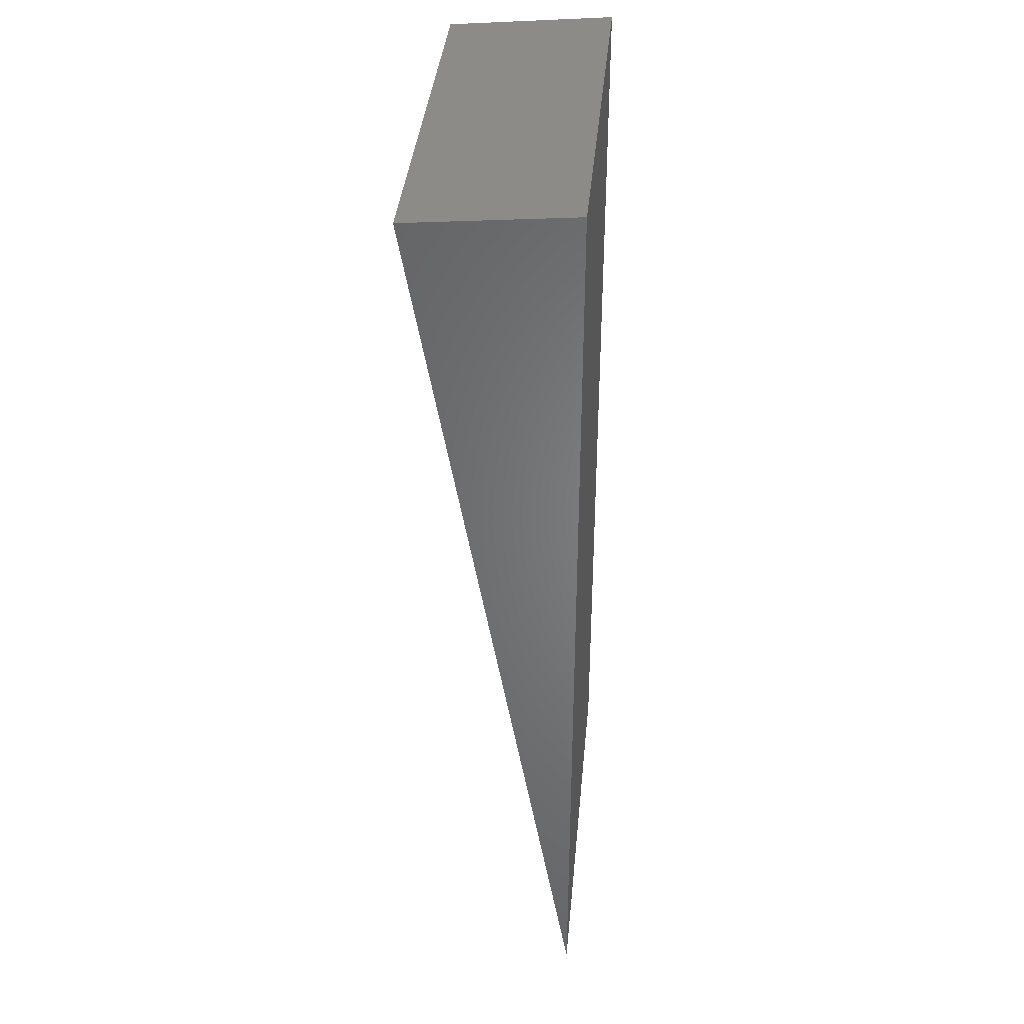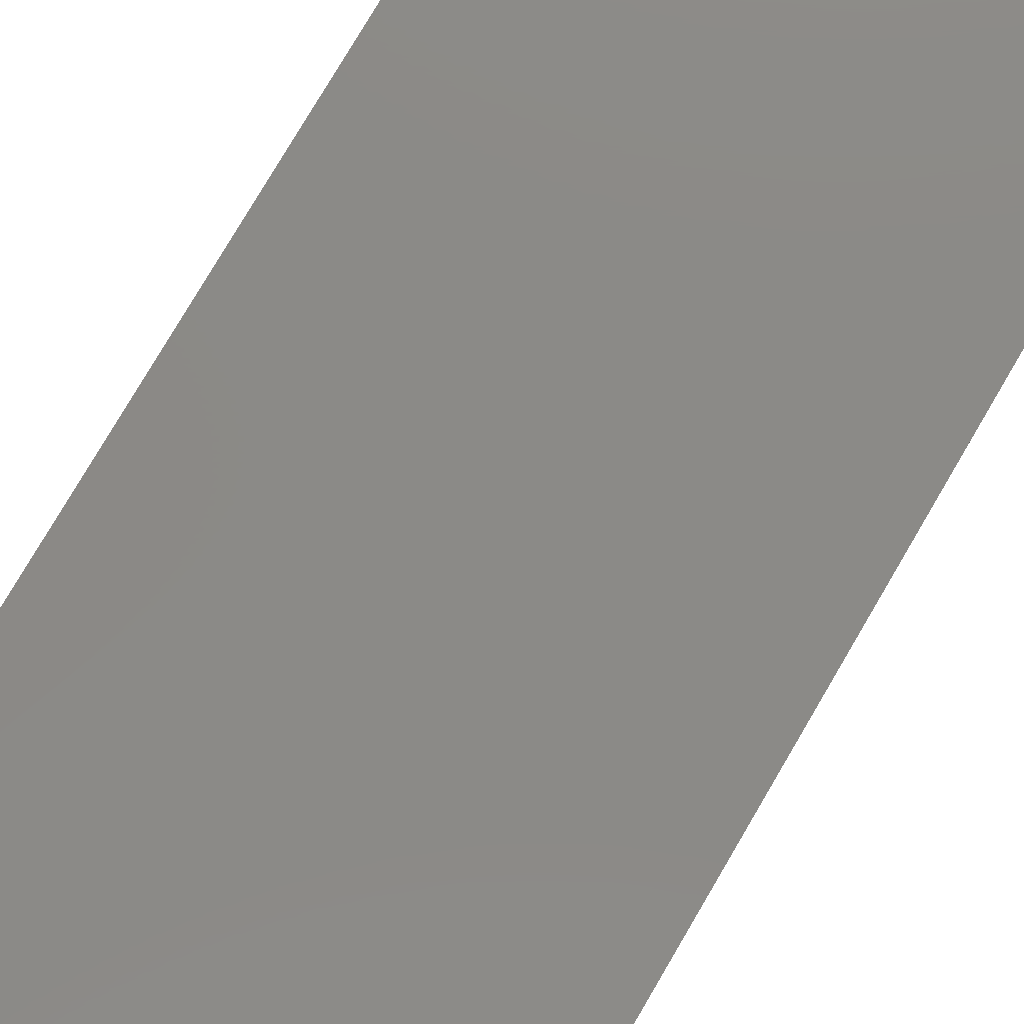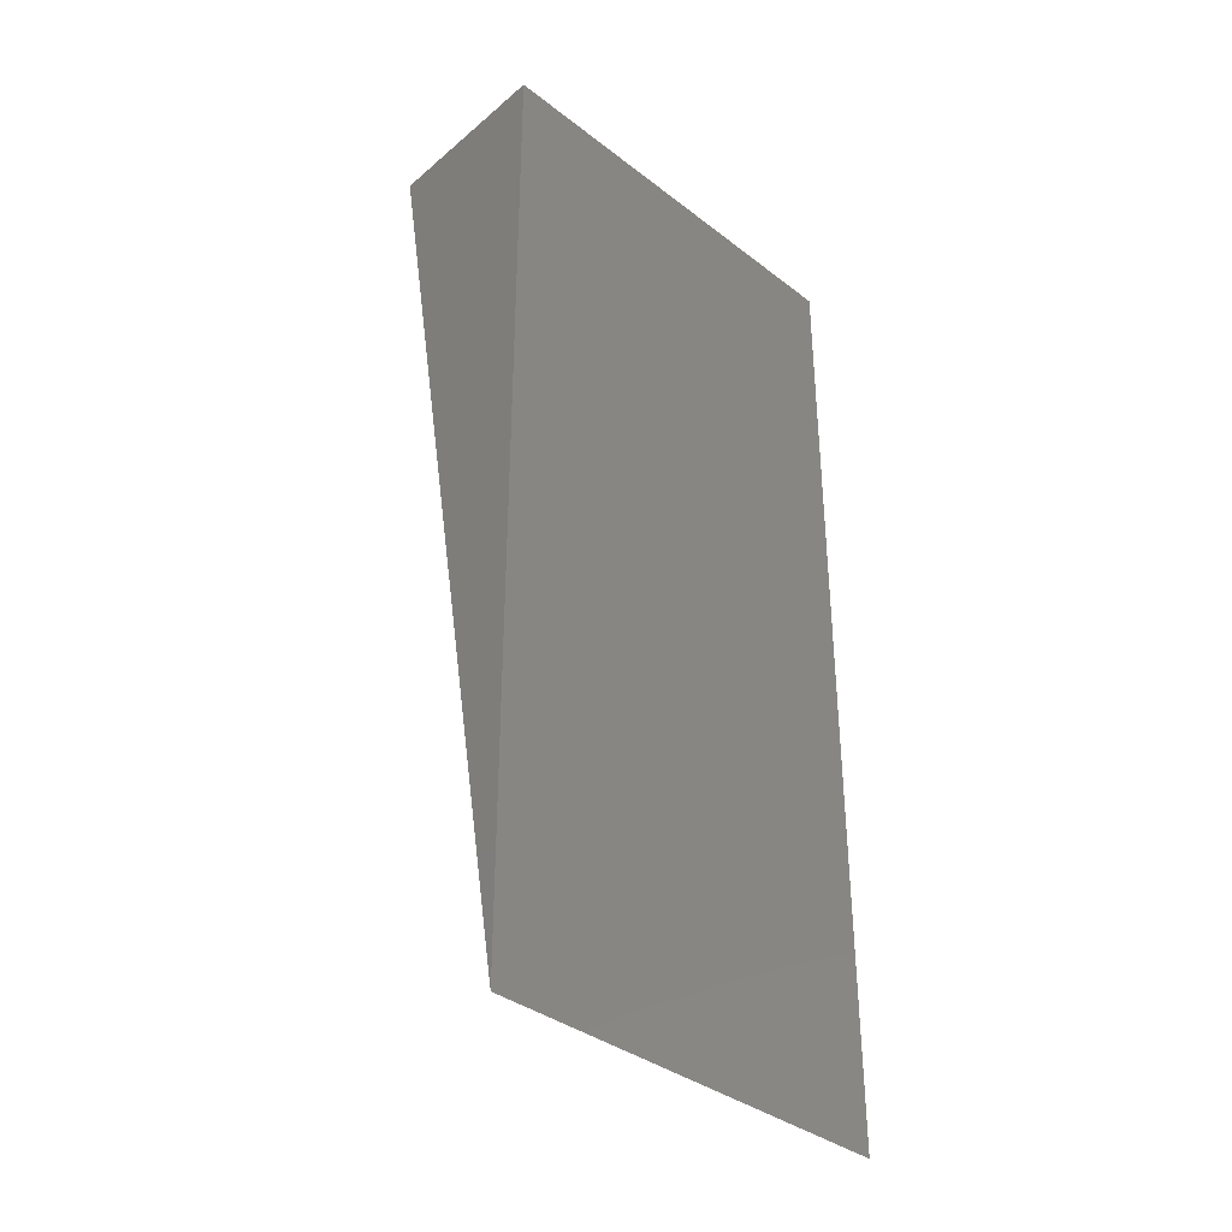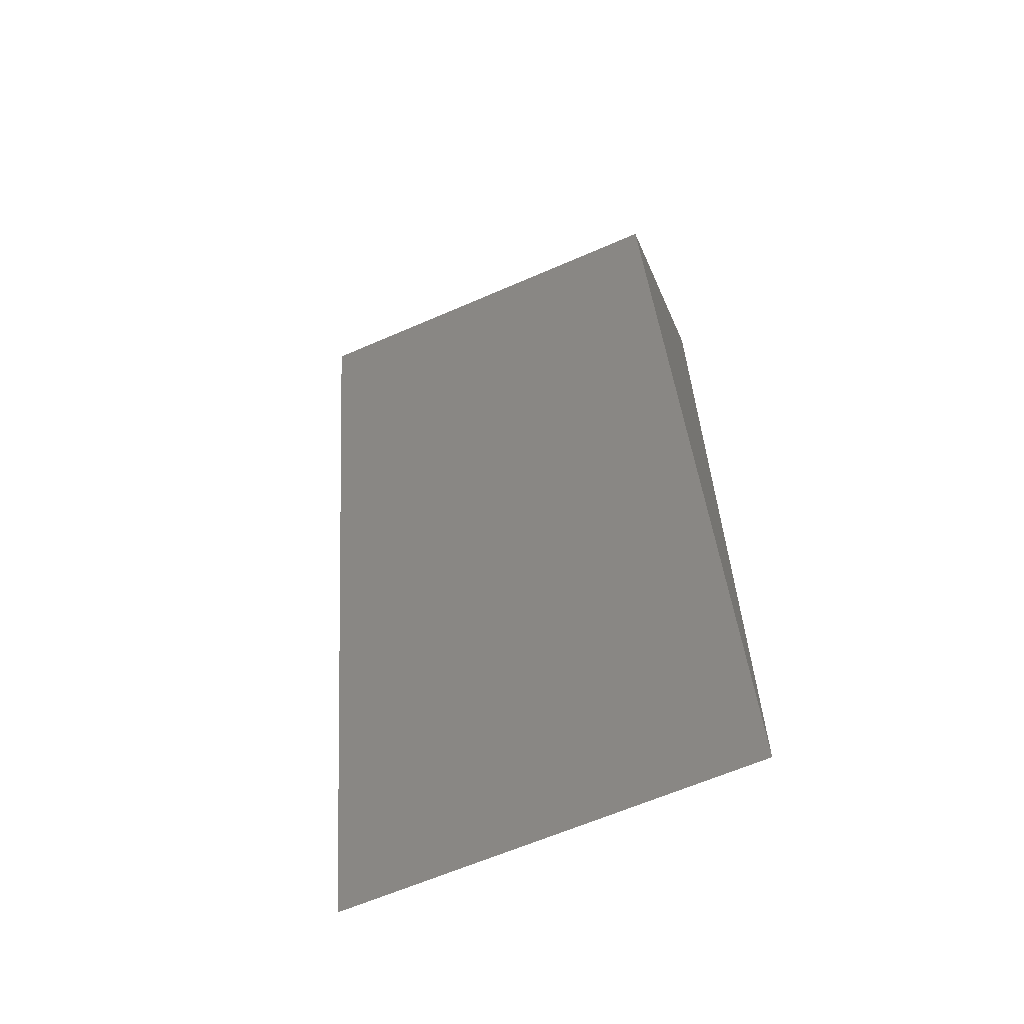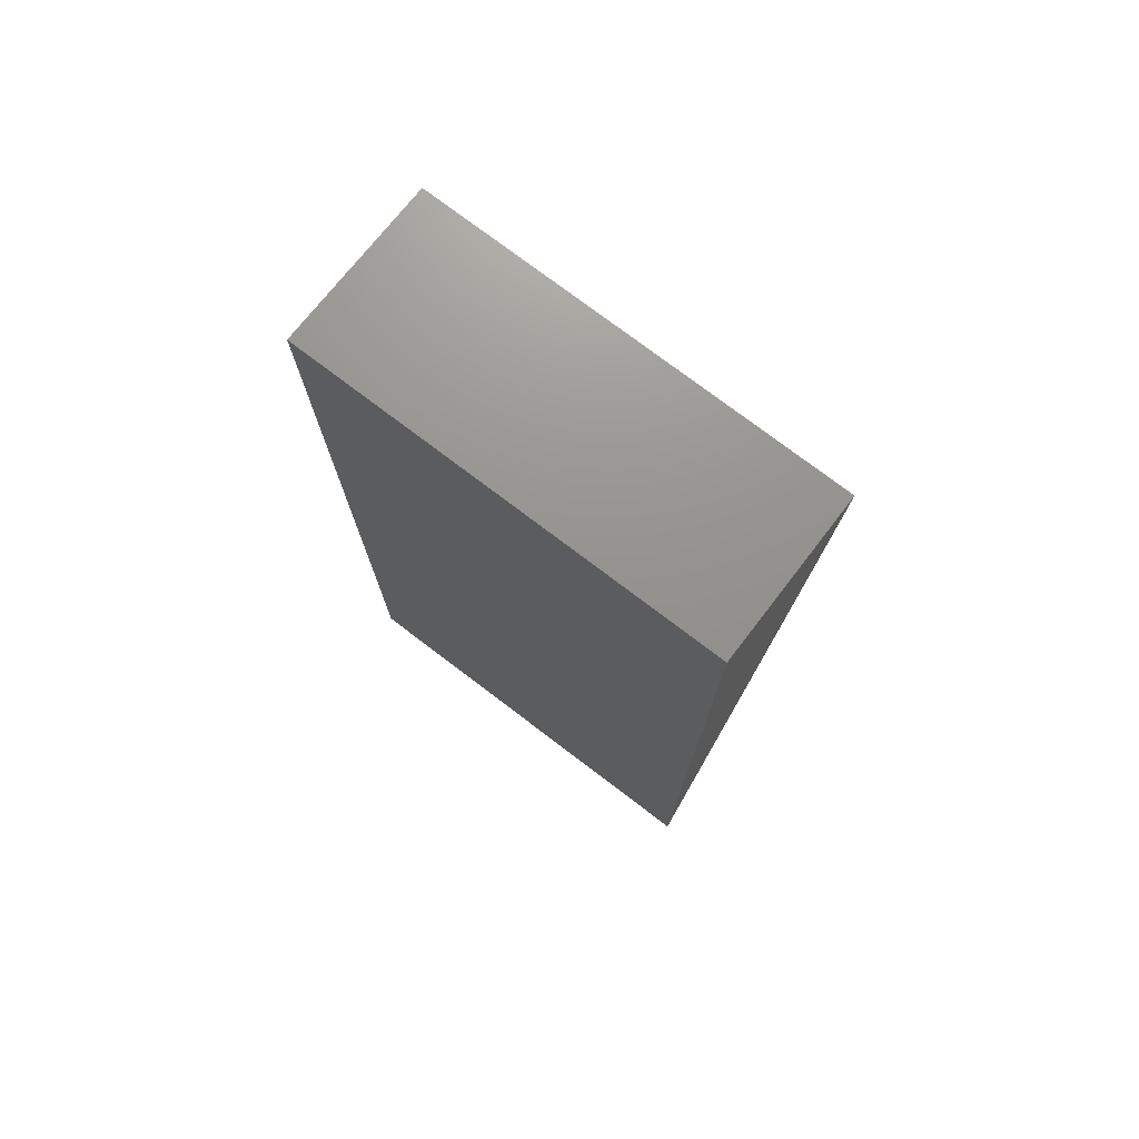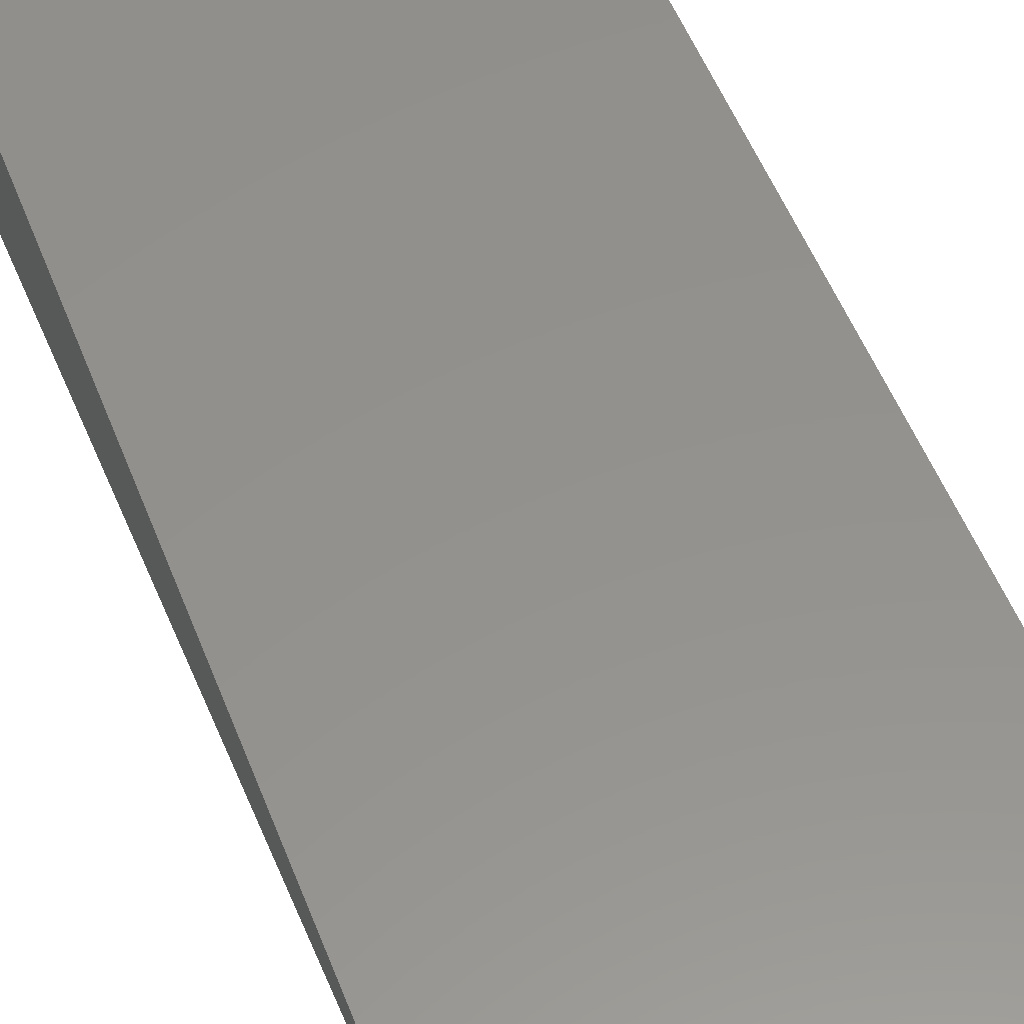
<metadata>
{"format":"stl","ext":"stl","renderer":"f3d","projection":"perspective","resolution":1024,"background":"white","views":[{"elev":37.9,"azim":95.3,"up":"+Z"},{"elev":78.9,"azim":30.5,"up":"+Y"},{"elev":-36.5,"azim":135.0,"up":"+Z"},{"elev":-63.1,"azim":23.8,"up":"+Z"},{"elev":75.9,"azim":-142.8,"up":"+Z"},{"elev":55.4,"azim":158.5,"up":"+Y"}]}
</metadata>
<code>
# stl→obj: 6 verts, 8 faces
v -0.01562 0 -0.03125
v 0.007977 1.433e-18 -0.03125
v -0.01562 -0.009386 0.02263
v 0.007977 -0.009386 0.02263
v -0.01562 3.415e-18 0.02344
v 0.007977 4.848e-18 0.02344
f 1 2 3
f 3 2 4
f 1 5 2
f 2 5 6
f 5 1 3
f 6 5 4
f 4 5 3
f 2 6 4

</code>
